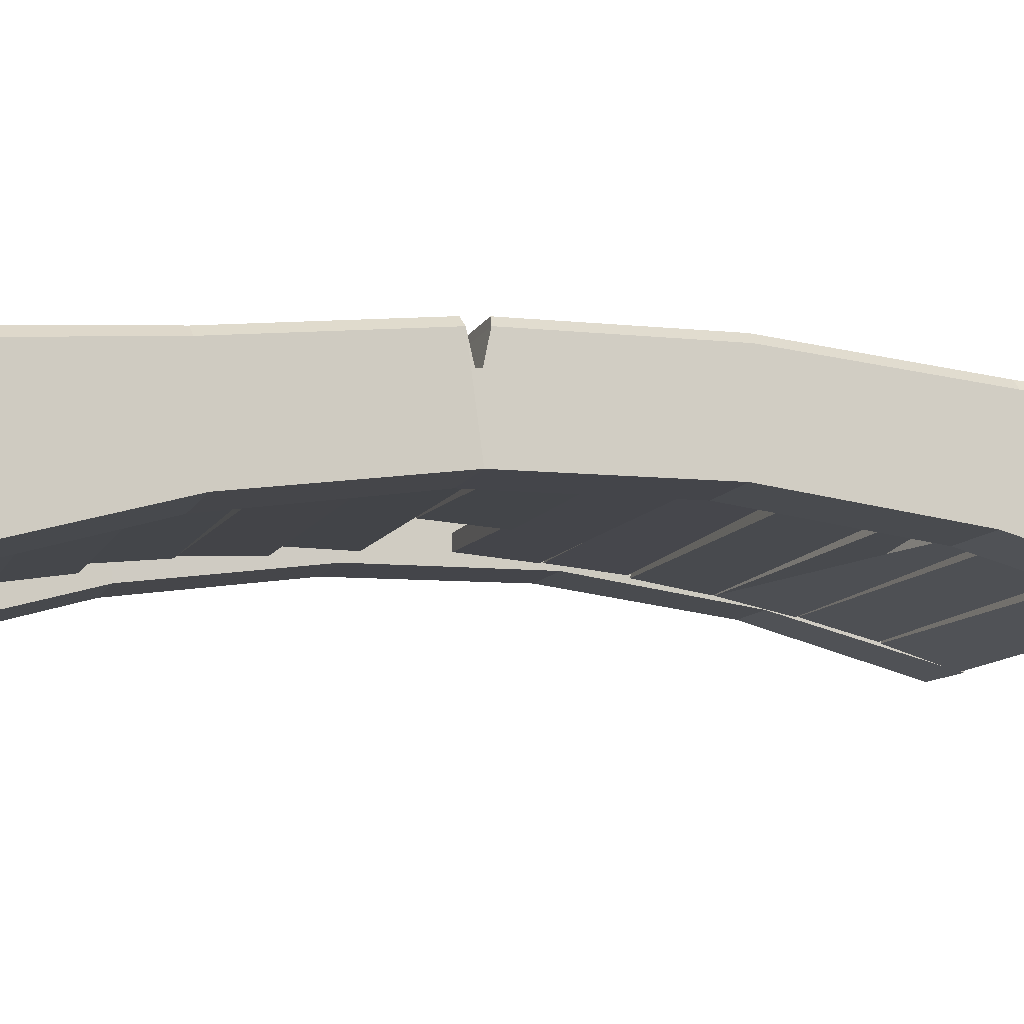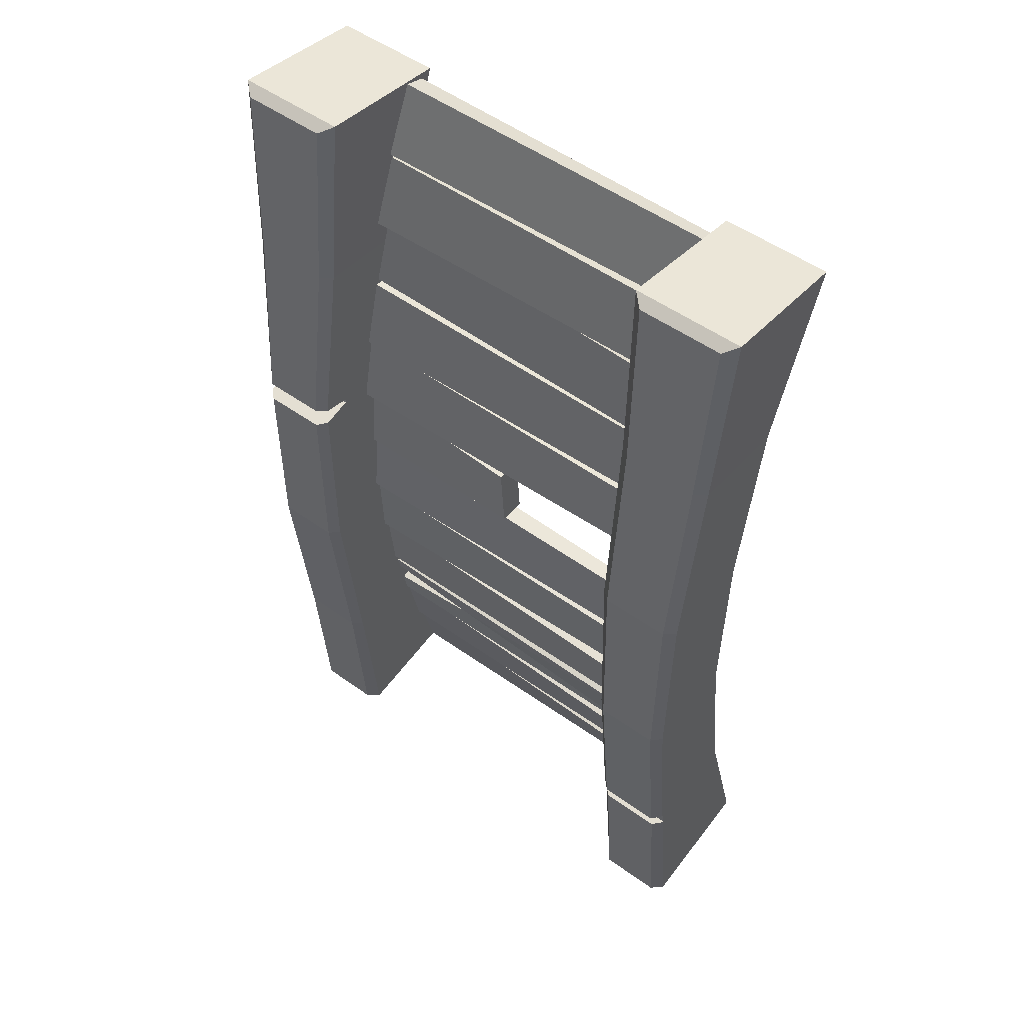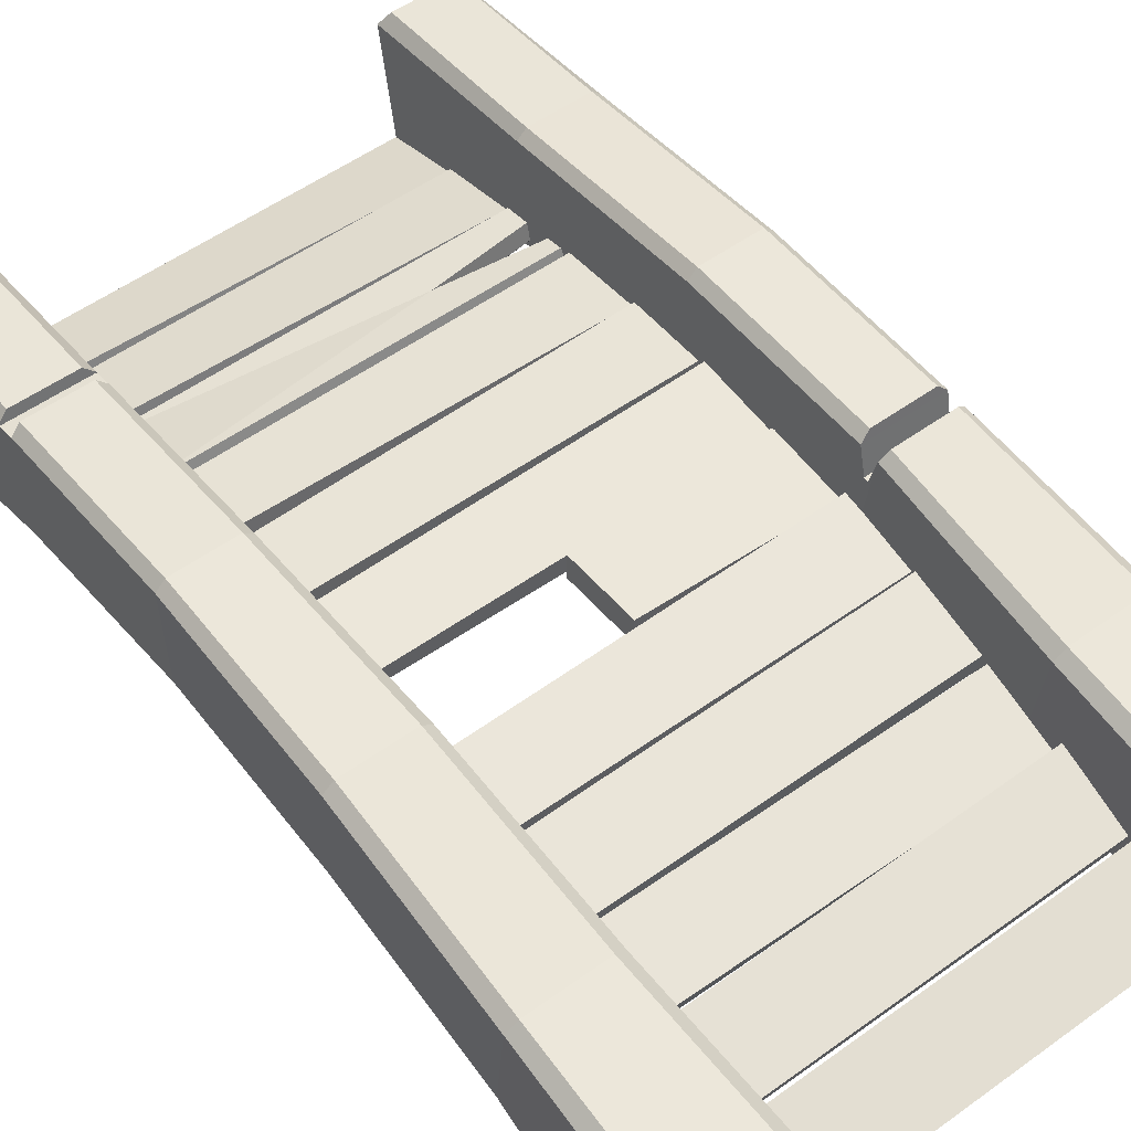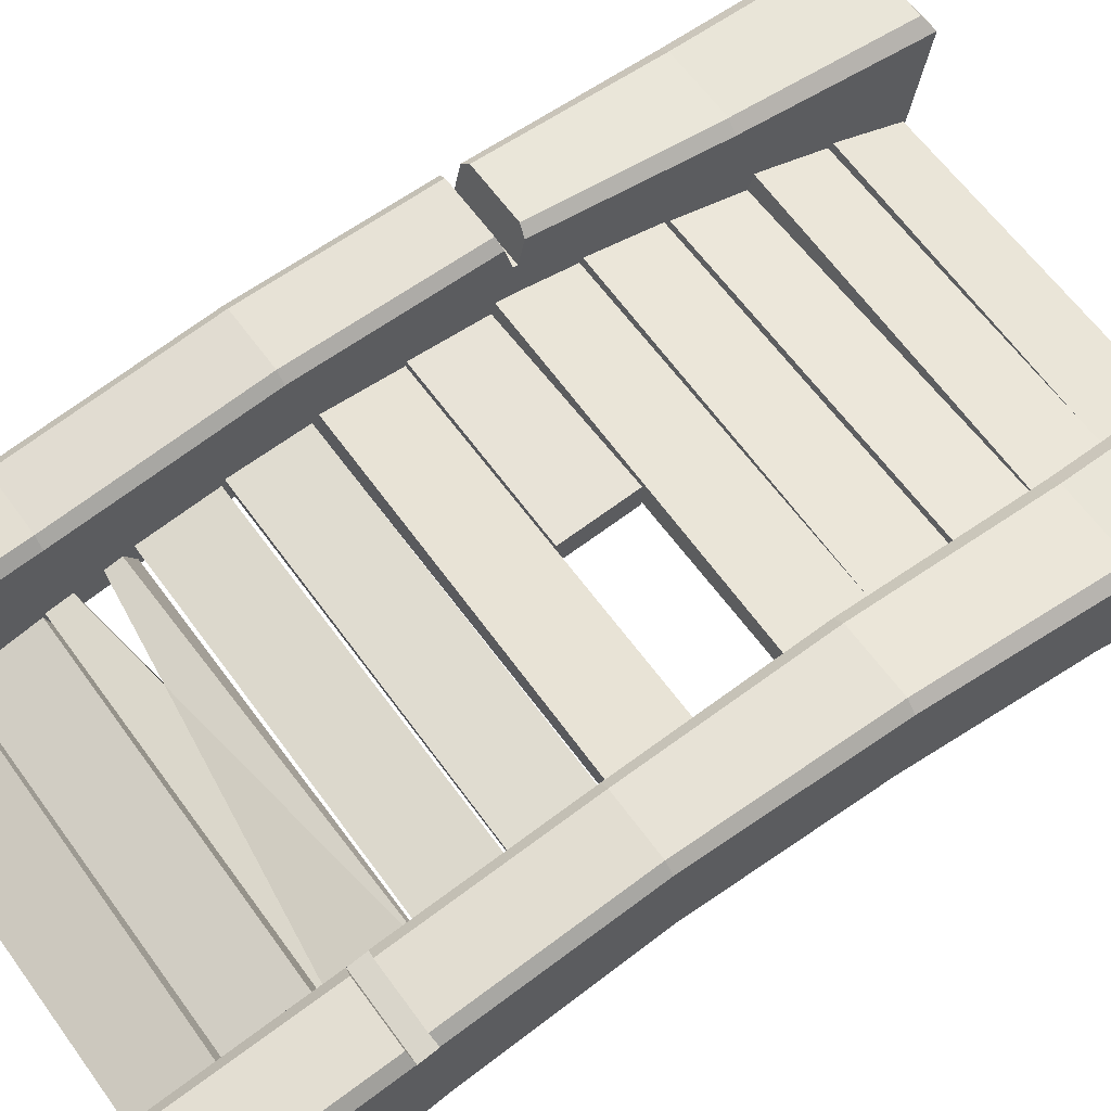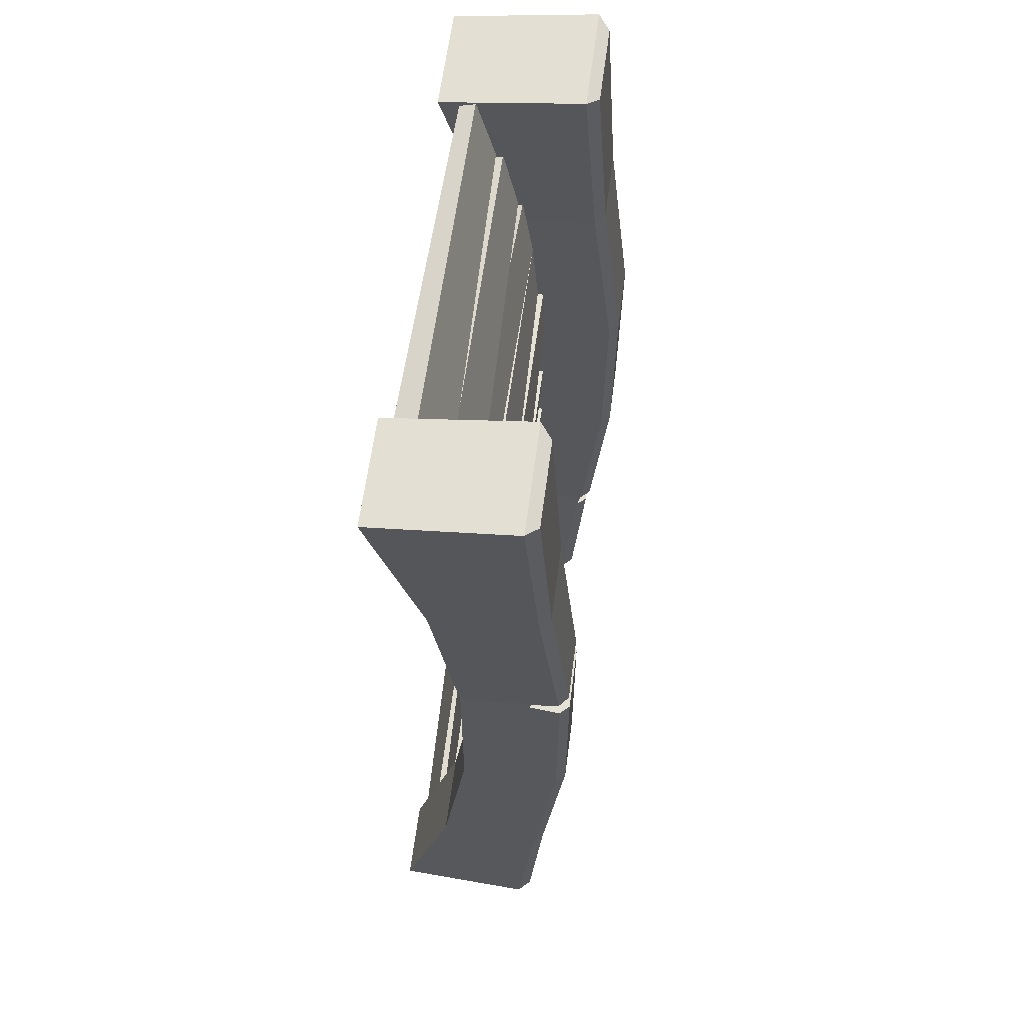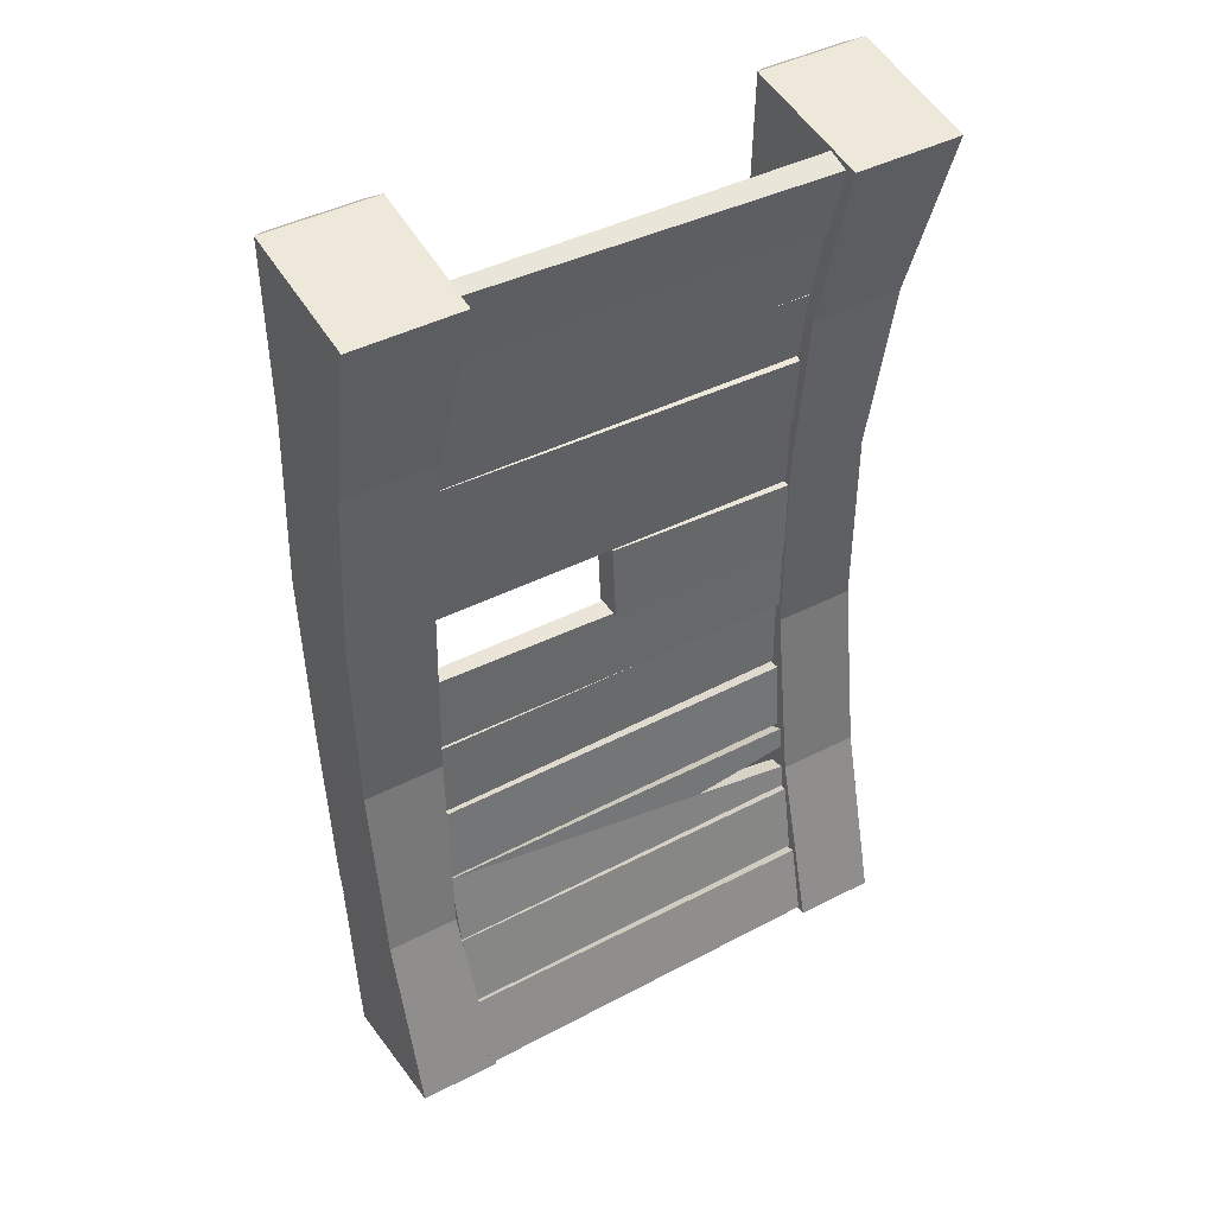
<metadata>
{"format":"obj","ext":"obj","renderer":"f3d","projection":"perspective","resolution":1024,"background":"white","views":[{"elev":-9.3,"azim":74.2,"up":"+Y"},{"elev":51.3,"azim":-141.9,"up":"+Z"},{"elev":53.3,"azim":-37.6,"up":"+Y"},{"elev":63.2,"azim":-126.0,"up":"+Y"},{"elev":61.5,"azim":97.4,"up":"+Z"},{"elev":43.5,"azim":-31.2,"up":"+Z"}]}
</metadata>
<code>
v -0.709 -0 1.966
v -1.161 -0 1.966
v -1.106 -0 -1.966
v -0.7639 0.3213 -0.4032
v -0.7387 0.2133 1.2
v -1.131 0.2133 1.2
v -1.106 0.3213 -0.4032
v -1.106 0.2133 -1.2
v -0.7639 0.6445 -1.286
v -0.7639 0.6178 -1.243
v -0.7639 0.6604 -1.209
v -1.106 0.6183 -1.243
v -1.106 0.6604 -1.209
v -1.106 0.6445 -1.286
v -0.7561 0.6396 2.024
v -0.7028 0.5906 2.054
v -1.113 0.6396 2.024
v -1.167 0.5906 2.054
v -0.8032 0.6292 -2.024
v -0.7639 0.5753 -2.054
v -1.066 0.6292 -2.024
v -1.106 0.5753 -2.054
v -0.7637 -0 -1.966
v -0.8032 0.2133 -1.2
v -0.7306 0.6505 1.253
v -0.7778 0.6903 1.258
v -0.7639 0.7399 -0.4211
v -0.8032 0.7792 -0.4228
v -1.066 0.7792 -0.4228
v -1.106 0.7399 -0.4211
v -1.092 0.6903 1.258
v -1.139 0.6505 1.253
v -1.079 0.7855 0.4215
v -1.122 0.7459 0.4198
v -0.7473 0.7459 0.4198
v -0.7513 0.318 0.4021
v -0.7905 0.7855 0.4215
v -1.118 0.318 0.4021
v -0.7639 0.6485 -1.287
v -0.8032 0.6867 -1.296
v -0.8032 0.7026 -1.219
v -0.7639 0.6642 -1.21
v -1.106 0.6642 -1.21
v -1.066 0.7026 -1.219
v -1.066 0.6867 -1.296
v -1.106 0.6485 -1.287
v -0.8051 0.08803 1.958
v -0.8051 0.1526 1.979
v -0.8054 0.1532 1.641
v -0.8054 0.2281 1.665
v 0.8442 0.05195 1.947
v 0.8442 0.144 1.976
v 0.8442 0.1425 1.638
v 0.8442 0.261 1.675
v -0.7921 0.1936 1.638
v -0.7921 0.259 1.656
v -0.7925 0.2435 1.319
v -0.7924 0.3194 1.339
v 0.8572 0.157 1.629
v 0.8572 0.2503 1.653
v 0.8572 0.2326 1.316
v 0.8572 0.3528 1.348
v -0.7889 0.2755 1.314
v -0.7889 0.3418 1.328
v -0.7892 0.3087 0.992
v -0.7892 0.3856 1.008
v 0.8604 0.2384 1.306
v 0.8604 0.2737 1.326
v 0.8604 0.2977 0.9897
v 0.8604 0.3602 1.015
v -0.7921 0.3171 0.9823
v -0.7921 0.3841 0.9924
v -0.7925 0.3317 0.6588
v -0.7924 0.4093 0.6705
v 0.8572 0.2797 0.9767
v 0.8572 0.3752 0.991
v 0.8572 0.3205 0.6571
v 0.8572 0.4435 0.6757
v -0.7889 0.3676 0.6564
v -0.7889 0.4351 0.6623
v -0.7892 0.3621 0.3326
v -0.7892 0.4403 0.3395
v 0.8604 0.3299 0.6531
v 0.8604 0.4261 0.6615
v 0.8604 0.3508 0.3316
v 0.8604 0.4747 0.3425
v 0.02935 0.357 0.3243
v 0.02935 0.472 0.3262
v 0.02935 0.448 0.003584
v 0.02935 0.3328 0.001742
v 0.8507 0.3281 0.3237
v 0.8507 0.4247 0.3258
v 0.8507 0.3277 0.001636
v 0.8507 0.452 0.004225
v -0.7921 0.3736 -0.002429
v -0.7921 0.4414 -0.001019
v -0.7925 0.3466 -0.3251
v -0.7924 0.4251 -0.3235
v 0.8572 0.3358 -0.003218
v 0.8572 0.4323 -0.001207
v 0.8572 0.3354 -0.3253
v 0.8572 0.4597 -0.3227
v 0.8577 0.3549 -0.6651
v 0.8577 0.4222 -0.6728
v 0.858 0.3581 -0.3413
v 0.858 0.4361 -0.3502
v -0.7916 0.3173 -0.6608
v -0.7916 0.3833 -0.6717
v -0.7916 0.3469 -0.34
v -0.7916 0.4405 -0.3542
v 0.8609 0.2949 -0.996
v 0.8609 0.3615 -1.008
v 0.8613 0.3181 -0.6731
v 0.8612 0.3954 -0.6869
v -0.7884 0.2576 -0.9894
v -0.7884 0.3527 -1.006
v -0.7884 0.307 -0.6711
v -0.7884 0.4295 -0.6929
v 0.8544 0.2264 -1.323
v 0.8544 0.2923 -1.338
v 0.8548 0.2683 -1.006
v 0.8547 0.3447 -1.053
v -0.7948 0.2835 -1.336
v -0.7948 0.3783 -1.028
v -0.7948 0.1896 -1.314
v -0.7948 0.2574 -0.9989
v 0.8547 0.3312 -1.118
v 0.8545 0.3086 -1.239
v 0.3918 0.3195 -1.179
v 0.8546 0.2395 -1.223
v 0.8547 0.2558 -1.1
v 0.3919 0.2467 -1.161
v 0.8577 0.143 -1.644
v 0.8577 0.208 -1.663
v 0.858 0.2014 -1.326
v 0.858 0.2768 -1.348
v -0.7916 0.1067 -1.634
v -0.7916 0.1993 -1.661
v -0.7916 0.1906 -1.323
v -0.7916 0.31 -1.358
v 0.8636 0.03801 -1.961
v 0.8635 0.102 -1.983
v 0.8639 0.1117 -1.646
v 0.8639 0.1859 -1.672
v -0.7857 0.002249 -1.949
v -0.7857 0.09347 -1.98
v -0.7857 0.101 -1.642
v -0.7857 0.2185 -1.683
v 1.216 0 1.966
v 0.764 0 1.966
v 0.819 0 -1.966
v 1.161 0.3213 -0.4032
v 1.161 0.3213 0.4032
v 1.186 0.2133 1.2
v 0.7937 0.2133 1.2
v 0.819 0.3213 0.4032
v 0.819 0.3213 -0.4032
v 0.819 0.2133 -1.2
v 1.161 0.6154 0.4312
v 1.161 0.6485 -1.282
v 1.161 0.617 0.4075
v 0.819 0.6154 0.4312
v 0.819 0.617 0.4128
v 1.168 0.6396 2.024
v 1.222 0.5906 2.054
v 0.8112 0.6396 2.024
v 0.7579 0.5906 2.054
v 1.121 0.6292 -2.024
v 1.161 0.5753 -2.054
v 0.8583 0.6292 -2.024
v 0.819 0.5753 -2.054
v 1.161 0 -1.966
v 1.166 0.2133 -1.2
v 1.194 0.6505 1.253
v 1.147 0.6903 1.258
v 1.161 0.7399 -0.4211
v 1.121 0.7792 -0.4228
v 0.8583 0.7792 -0.4228
v 0.819 0.7399 -0.4211
v 0.8329 0.6903 1.258
v 0.7857 0.6505 1.253
v 1.161 0.7407 0.3824
v 1.121 0.7792 0.3745
v 1.121 0.7739 0.4681
v 1.161 0.7357 0.4592
v 0.819 0.7357 0.4592
v 0.8583 0.7739 0.4681
v 0.8583 0.7792 0.3745
v 0.819 0.741 0.3836
v 1.121 0.6867 -1.282
v 0.819 0.6485 -1.282
v 0.8583 0.6867 -1.282
f 26 31 17 15
f 4 7 8 24
f 19 21 45 40
f 6 2 18 32
f 23 3 22 20
f 24 8 3 23
f 9 11 10
f 43 13 12 8 7 30
f 31 33 34 32
f 16 18 2 1
f 38 7 4 36
f 37 28 29 33
f 25 35 37 26
f 1 2 6 5
f 24 10 11 42 27 4
f 41 44 29 28
f 6 38 36 5
f 33 29 30 34
f 39 40 45 46 14 9
f 43 44 41 42 11 13
f 39 9 10 24 23 20
f 13 14 12
f 13 11 9 14
f 8 12 14 46 22 3
f 32 34 38 6
f 26 37 33 31
f 15 17 18 16
f 21 19 20 22
f 32 18 17 31
f 16 25 26 15
f 34 30 7 38
f 5 36 35 25
f 36 4 27 35
f 35 27 28 37
f 39 20 19 40
f 22 46 45 21
f 41 28 27 42
f 43 30 29 44
f 1 5 25 16
f 175 180 166 164
f 152 157 158 173
f 168 170 192 190
f 155 150 167 181
f 189 179 157 156
f 172 151 171 169
f 173 158 151 172
f 191 158 157 179
f 162 159 161 163
f 165 167 150 149
f 176 182 153 152
f 177 178 188 183
f 185 174 154 153
f 181 186 156 155
f 184 187 180 175
f 182 183 188 189
f 149 150 155 154
f 154 155 156 153
f 153 156 157 152
f 173 160 176 152
f 190 192 178 177
f 186 162 156
f 186 187 184 185
f 161 159 153
f 159 185 153
f 162 163 156
f 163 189 156
f 182 161 153
f 160 173 172 169
f 158 191 171 151
f 162 186 185 159
f 161 182 189 163
f 164 166 167 165
f 170 168 169 171
f 181 167 166 180
f 165 174 175 164
f 184 175 174 185
f 182 176 177 183
f 179 189 188 178
f 186 181 180 187
f 160 169 168 190
f 171 191 192 170
f 190 177 176 160
f 191 179 178 192
f 149 154 174 165
f 62 58 56 60
f 62 61 57 58
f 48 50 49 47
f 54 52 51 53
f 51 52 48 47
f 54 50 48 52
f 51 47 49 53
f 57 61 59 55
f 70 66 64 68
f 70 69 65 66
f 56 58 57 55
f 62 60 59 61
f 55 59 60 56
f 65 69 67 63
f 78 74 72 76
f 78 77 73 74
f 64 66 65 63
f 70 68 67 69
f 63 67 68 64
f 73 77 75 71
f 86 82 80 84
f 86 85 81 82
f 72 74 73 71
f 78 76 75 77
f 71 75 76 72
f 81 85 83 79
f 91 87 90 93
f 102 101 97 98
f 80 82 81 79
f 86 84 83 85
f 79 83 84 80
f 91 92 88 87
f 89 90 87 88
f 94 89 88 92
f 94 92 91 93
f 97 101 99 95
f 94 93 90 89
f 102 98 96 100
f 110 106 104 108
f 110 109 105 106
f 96 98 97 95
f 102 100 99 101
f 95 99 100 96
f 105 109 107 103
f 118 114 112 116
f 118 117 113 114
f 104 106 105 103
f 110 108 107 109
f 103 107 108 104
f 113 117 115 111
f 140 136 134 138
f 140 139 135 136
f 112 114 113 111
f 118 116 115 117
f 111 115 116 112
f 124 122 127 129
f 124 123 125 126
f 119 125 123 120
f 120 128 130 119
f 129 127 131 132
f 127 122 121 131
f 135 139 137 133
f 148 144 142 146
f 148 147 143 144
f 134 136 135 133
f 140 138 137 139
f 133 137 138 134
f 143 147 145 141
f 130 132 126 125 119
f 142 144 143 141
f 148 146 145 147
f 141 145 146 142
f 128 129 132 130
f 124 129 123
f 120 123 129 128
f 132 131 121 126
f 124 126 121 122
f 54 53 49 50

</code>
